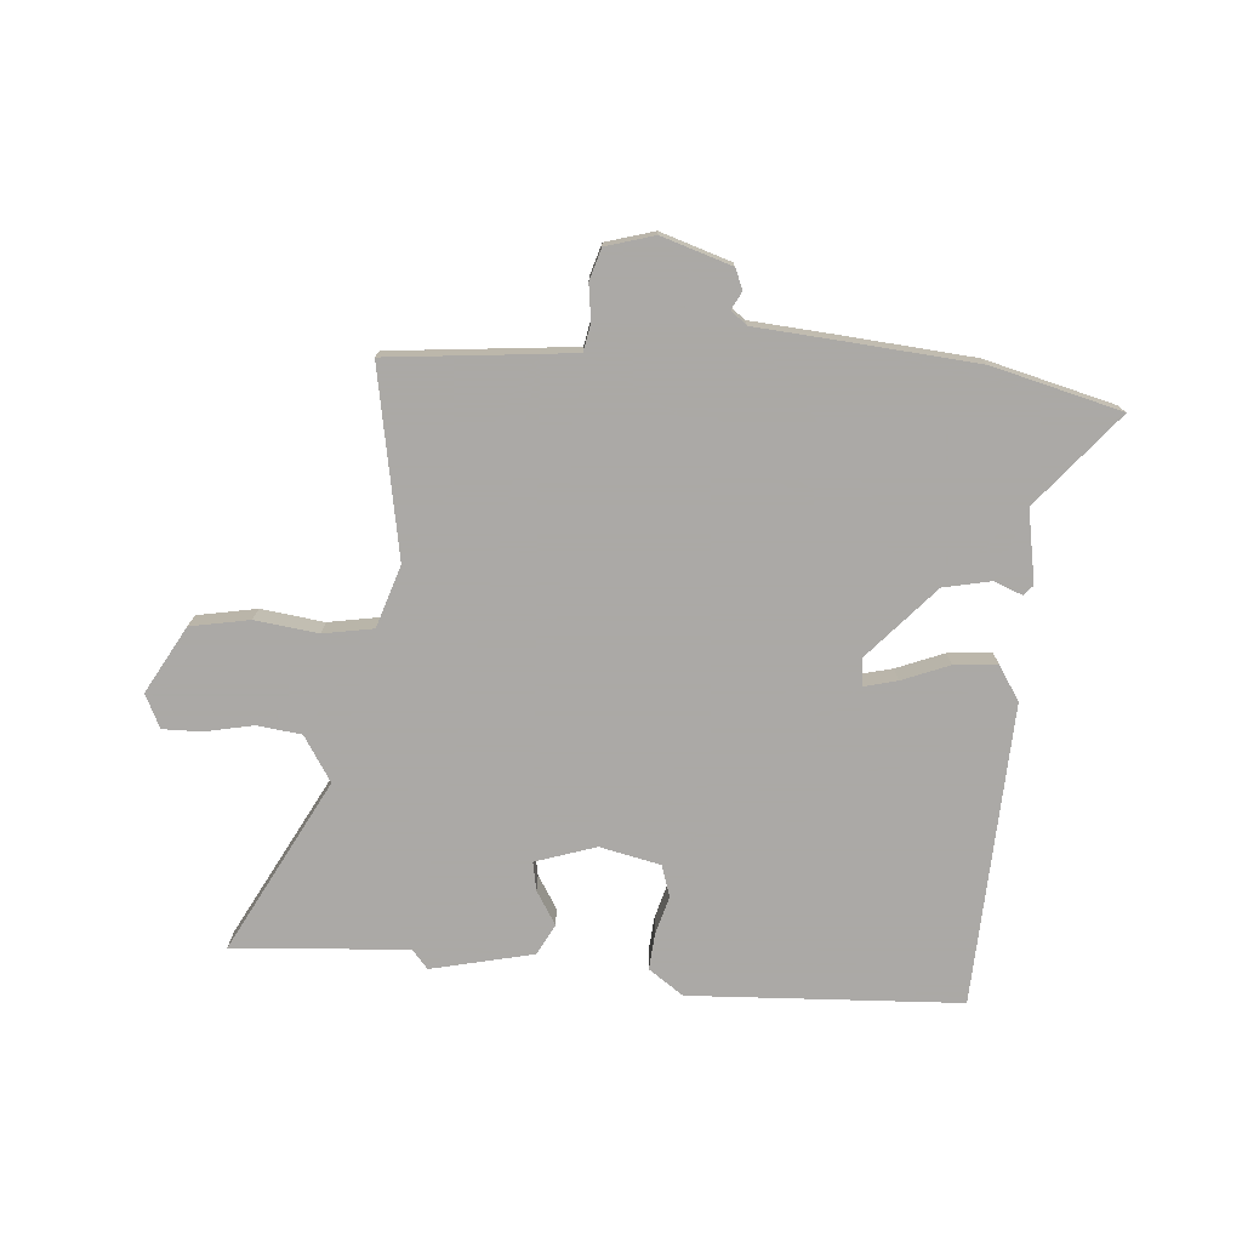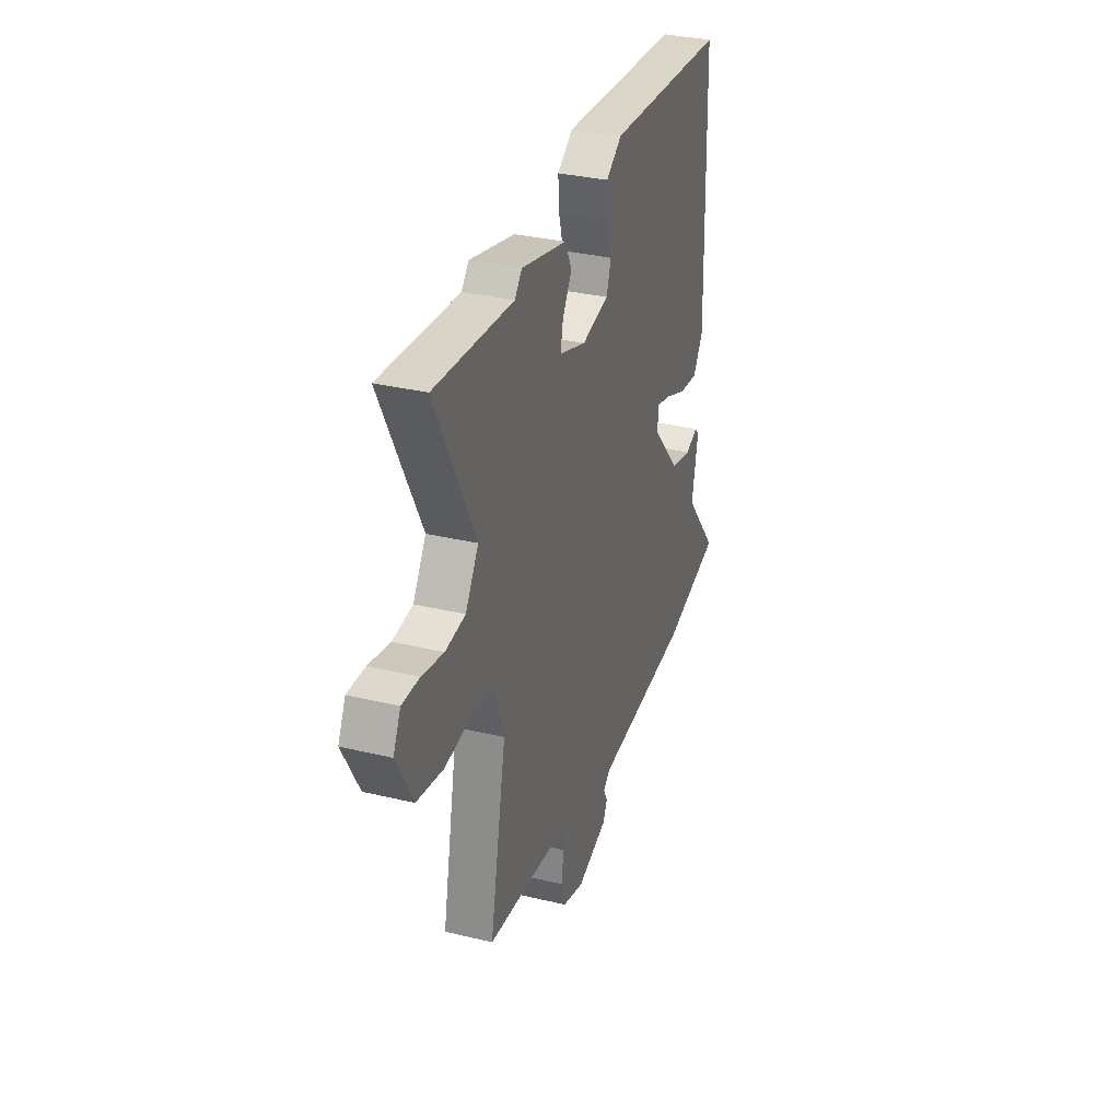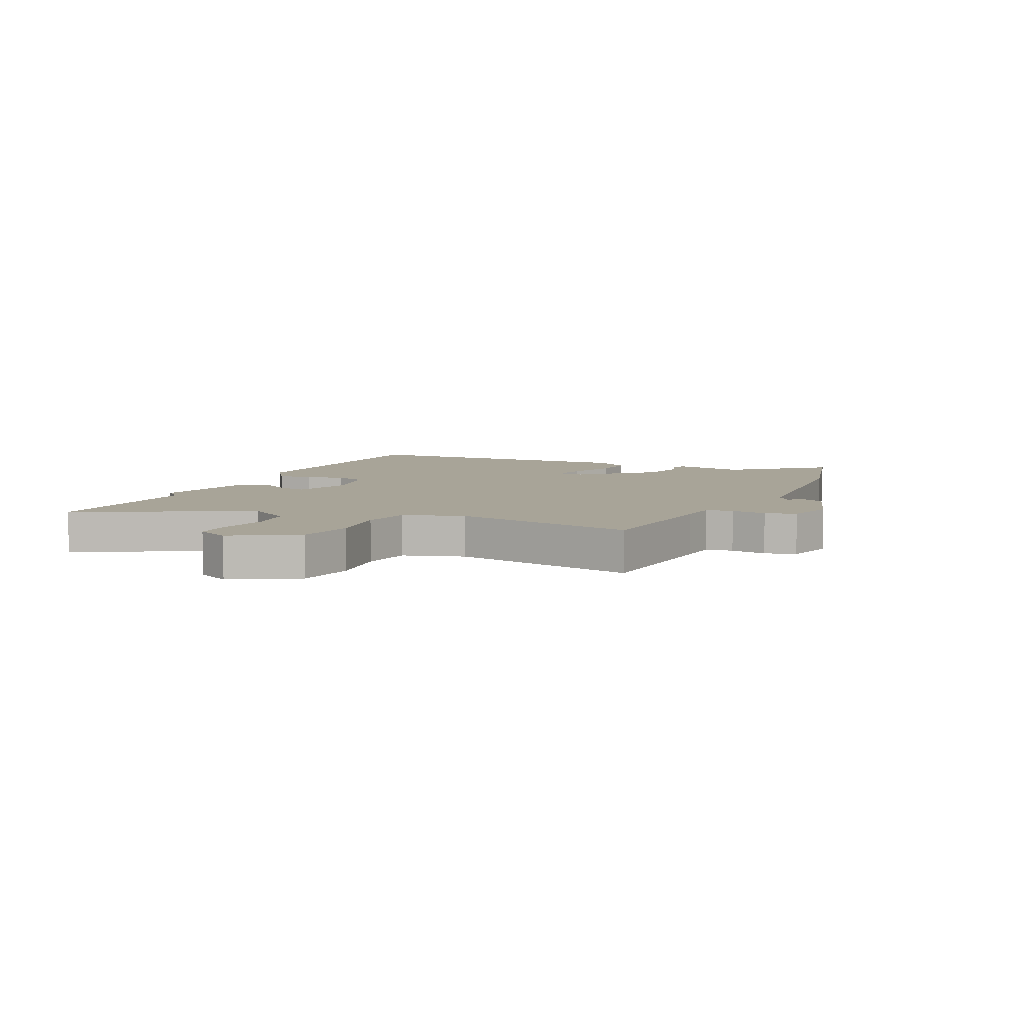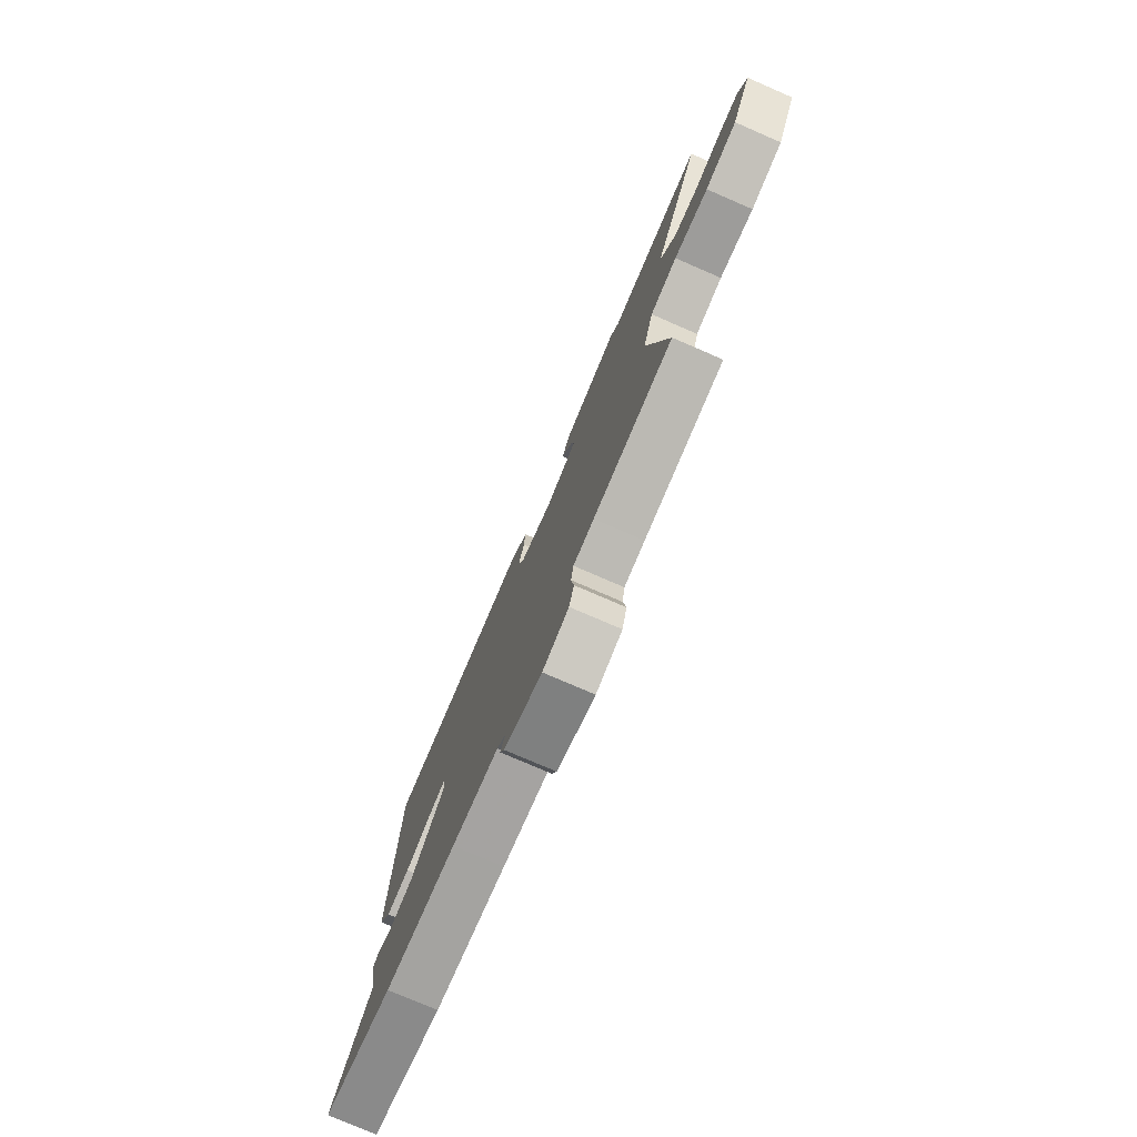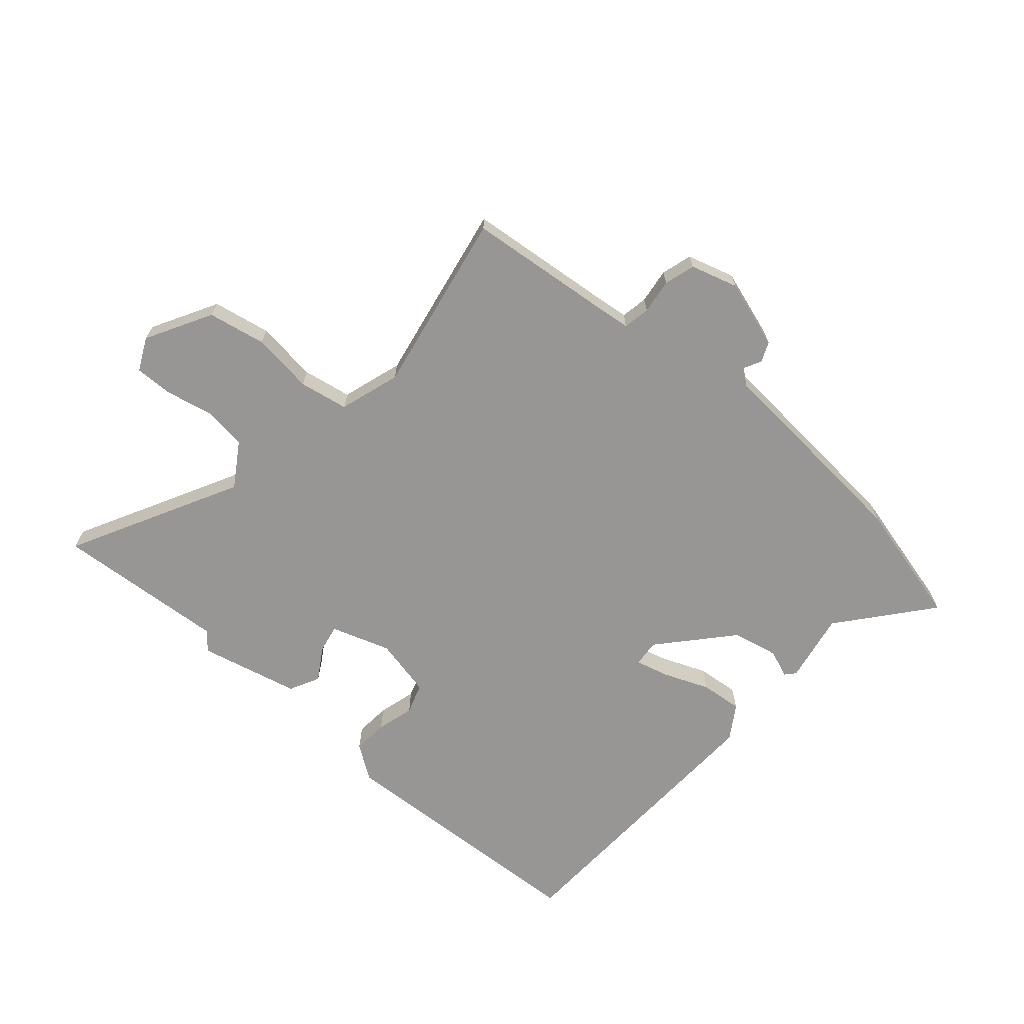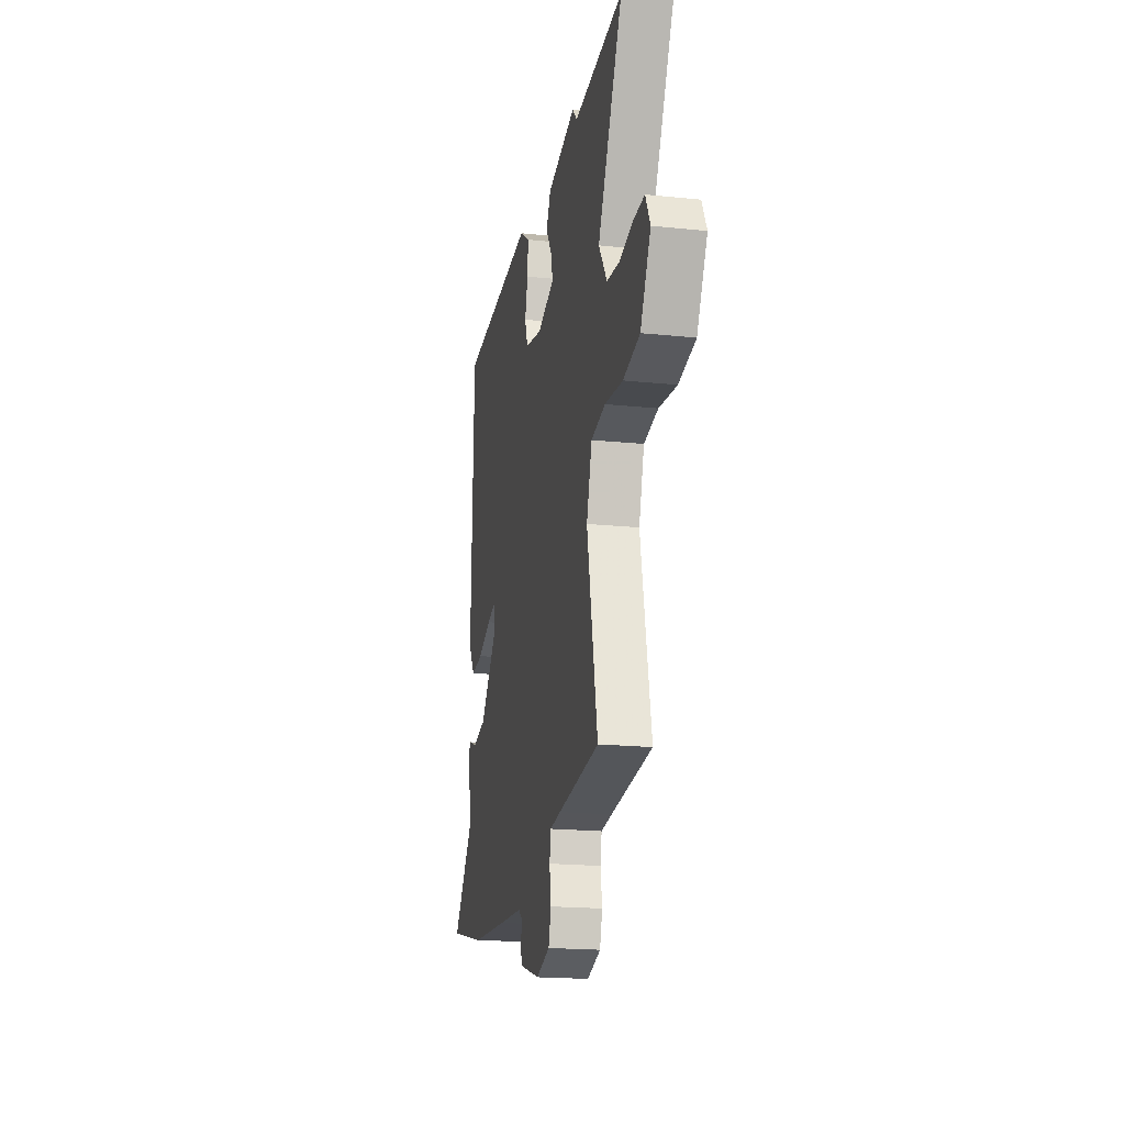
<metadata>
{"format":"obj","ext":"obj","renderer":"f3d","projection":"perspective","resolution":1024,"background":"white","views":[{"elev":-75.5,"azim":174.6,"up":"+Y"},{"elev":32.9,"azim":108.4,"up":"+Z"},{"elev":7.0,"azim":114.1,"up":"+Y"},{"elev":-76.6,"azim":66.6,"up":"+Z"},{"elev":-67.8,"azim":138.3,"up":"+Y"},{"elev":-19.2,"azim":78.9,"up":"+Z"}]}
</metadata>
<code>
v 0.517 0.07 -0.45
v 0.272 0.07 -0.478
v 0.208 0.07 -0.486
v 0.2 0.07 -0.532
v 0.209 0.07 -0.592
v 0.194 0.07 -0.645
v 0.113 0.07 -0.67
v -0.005 0.07 -0.634
v -0.02 0.07 -0.6
v -0.005 0.07 -0.57
v -0.032 0.07 -0.549
v -0.176 0.07 -0.54
v -0.396 0.07 -0.525
v -0.614 0.07 -0.473
v -0.488 0.07 -0.316
v -0.512 0.07 -0.195
v -0.497 0.07 -0.178
v -0.449 0.07 -0.196
v -0.37 0.07 -0.178
v -0.264 0.07 -0.056
v -0.269 0.07 -0.01
v -0.325 0.07 -0.025
v -0.404 0.07 -0.058
v -0.476 0.07 -0.066
v -0.514 0.07 -0.008
v -0.5 0.07 0.499
v -0.045 0.07 0.529
v 0.014 0.07 0.489
v 0.01 0.07 0.428
v -0.007 0.07 0.363
v 0.011 0.07 0.311
v 0.113 0.07 0.29
v 0.214 0.07 0.325
v 0.204 0.07 0.373
v 0.169 0.07 0.428
v 0.195 0.07 0.48
v 0.366 0.07 0.522
v 0.393 0.07 0.491
v 0.687 0.07 0.516
v 0.539 0.07 0.224
v 0.588 0.07 0.149
v 0.663 0.07 0.141
v 0.744 0.07 0.159
v 0.809 0.07 0.161
v 0.837 0.07 0.105
v 0.776 0.07 -0.008
v 0.677 0.07 -0.028
v 0.571 0.07 -0.016
v 0.487 0.07 -0.032
v 0.455 0.07 -0.137
v 0.517 0 -0.45
v 0.272 0 -0.478
v 0.208 0 -0.486
v 0.2 0 -0.532
v 0.209 0 -0.592
v 0.194 0 -0.645
v 0.113 0 -0.67
v -0.005 0 -0.634
v -0.02 0 -0.6
v -0.005 0 -0.57
v -0.032 0 -0.549
v -0.176 0 -0.54
v -0.396 0 -0.525
v -0.614 0 -0.473
v -0.488 0 -0.316
v -0.512 0 -0.195
v -0.497 0 -0.178
v -0.449 0 -0.196
v -0.37 0 -0.178
v -0.264 0 -0.056
v -0.269 0 -0.01
v -0.325 0 -0.025
v -0.404 0 -0.058
v -0.476 0 -0.066
v -0.514 0 -0.008
v -0.5 0 0.499
v -0.045 0 0.529
v 0.014 0 0.489
v 0.01 0 0.428
v -0.007 0 0.363
v 0.011 0 0.311
v 0.113 0 0.29
v 0.214 0 0.325
v 0.204 0 0.373
v 0.169 0 0.428
v 0.195 0 0.48
v 0.366 0 0.522
v 0.393 0 0.491
v 0.687 0 0.516
v 0.539 0 0.224
v 0.588 0 0.149
v 0.663 0 0.141
v 0.744 0 0.159
v 0.809 0 0.161
v 0.837 0 0.105
v 0.776 0 -0.008
v 0.677 0 -0.028
v 0.571 0 -0.016
v 0.487 0 -0.032
v 0.455 0 -0.137
f 45 46 47 48
f 45 48 49
f 42 43 44 45
f 41 42 45 49
f 40 41 49
f 38 39 40
f 38 40 49 50
f 34 35 36 37
f 33 34 37 38
f 27 28 29 30
f 25 26 27 30
f 25 30 31
f 22 23 24 25
f 21 22 25 31
f 20 21 31 32
f 15 16 17 18
f 15 18 19
f 11 12 13 14
f 11 14 15 19
f 7 8 9 10
f 5 6 7 10
f 4 5 10 11
f 3 4 11 19
f 50 1 2
f 33 38 50 2
f 19 20 32 33
f 2 3 19 33
f 98 97 96 95
f 99 98 95
f 95 94 93 92
f 99 95 92 91
f 99 91 90
f 90 89 88
f 100 99 90 88
f 87 86 85 84
f 88 87 84 83
f 80 79 78 77
f 80 77 76 75
f 81 80 75
f 75 74 73 72
f 81 75 72 71
f 82 81 71 70
f 68 67 66 65
f 69 68 65
f 64 63 62 61
f 69 65 64 61
f 60 59 58 57
f 60 57 56 55
f 61 60 55 54
f 69 61 54 53
f 52 51 100
f 52 100 88 83
f 83 82 70 69
f 83 69 53 52
f 1 51 52 2
f 2 52 53 3
f 3 53 54 4
f 4 54 55 5
f 5 55 56 6
f 6 56 57 7
f 7 57 58 8
f 8 58 59 9
f 9 59 60 10
f 10 60 61 11
f 11 61 62 12
f 12 62 63 13
f 13 63 64 14
f 14 64 65 15
f 15 65 66 16
f 16 66 67 17
f 17 67 68 18
f 18 68 69 19
f 19 69 70 20
f 20 70 71 21
f 21 71 72 22
f 22 72 73 23
f 23 73 74 24
f 24 74 75 25
f 25 75 76 26
f 26 76 77 27
f 27 77 78 28
f 28 78 79 29
f 29 79 80 30
f 30 80 81 31
f 31 81 82 32
f 32 82 83 33
f 33 83 84 34
f 34 84 85 35
f 35 85 86 36
f 36 86 87 37
f 37 87 88 38
f 38 88 89 39
f 39 89 90 40
f 40 90 91 41
f 41 91 92 42
f 42 92 93 43
f 43 93 94 44
f 44 94 95 45
f 45 95 96 46
f 46 96 97 47
f 47 97 98 48
f 48 98 99 49
f 49 99 100 50
f 50 100 51 1

</code>
